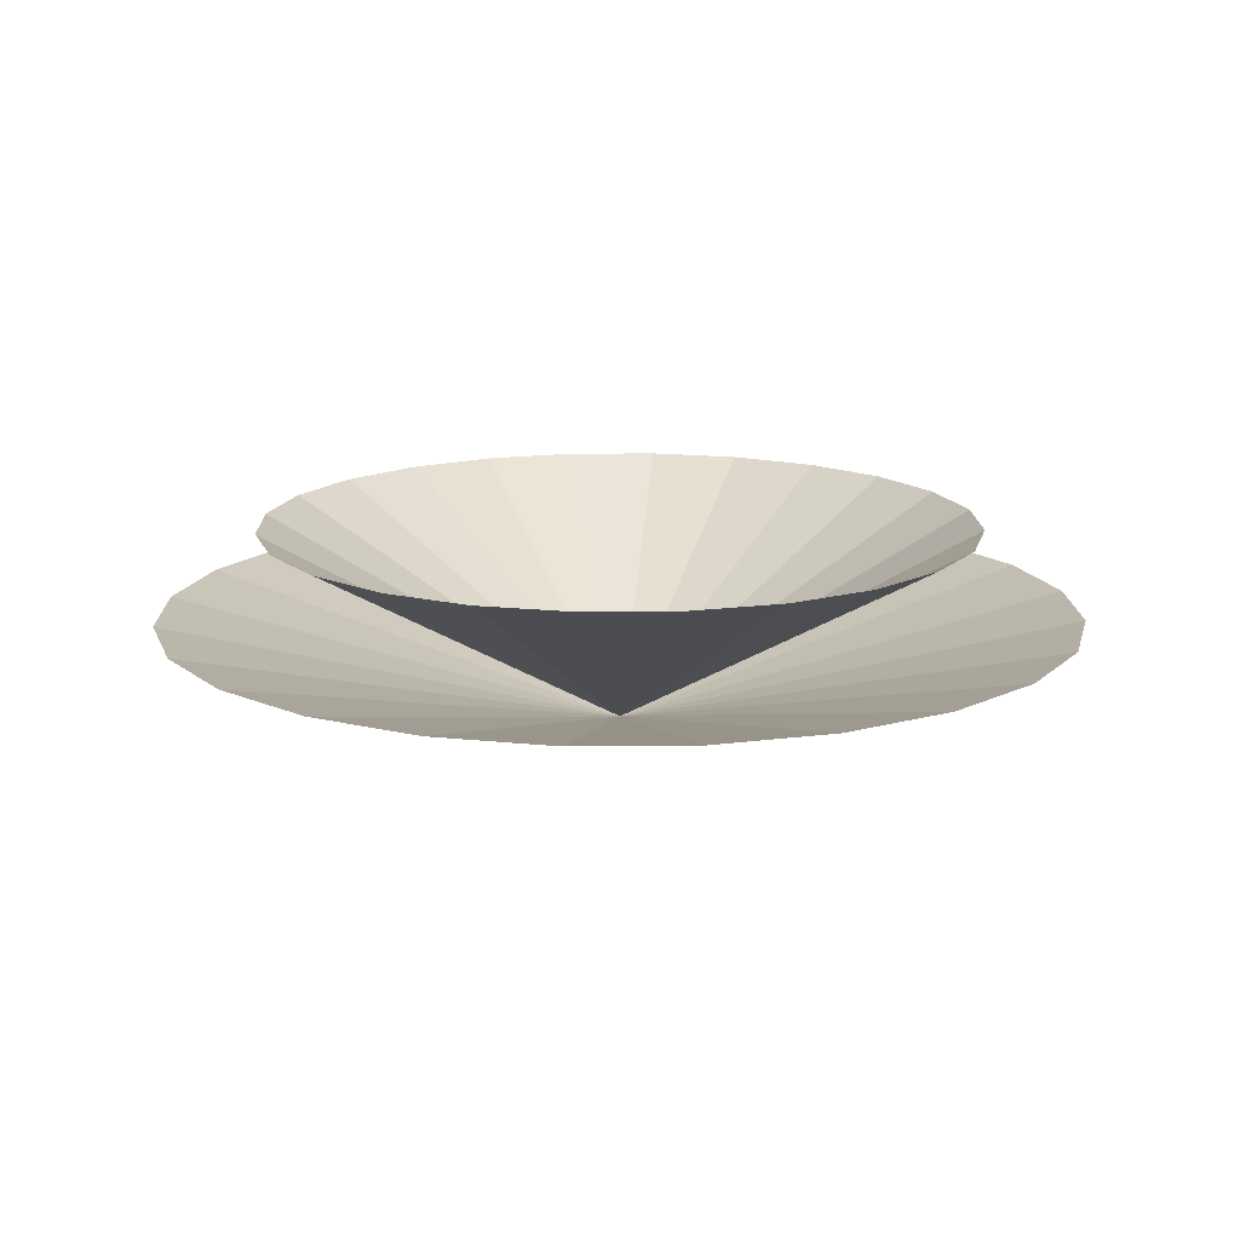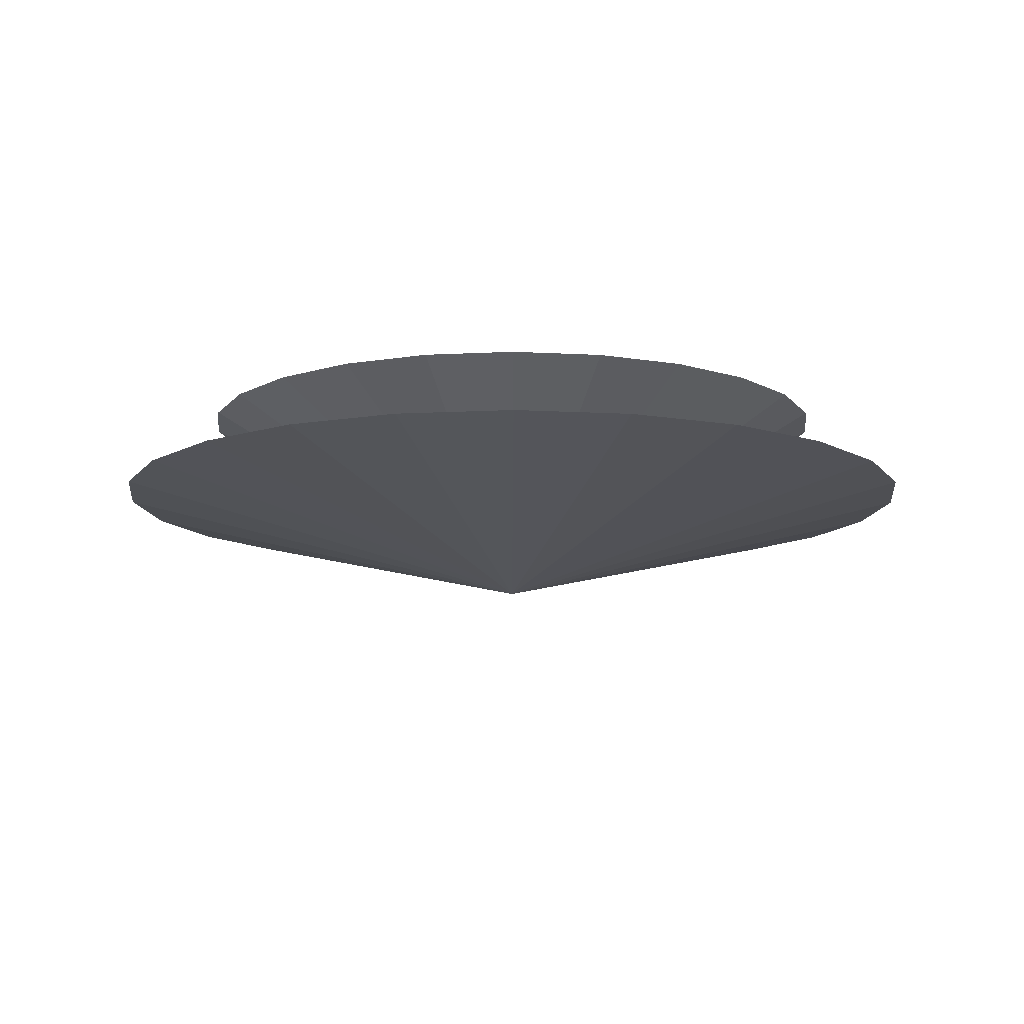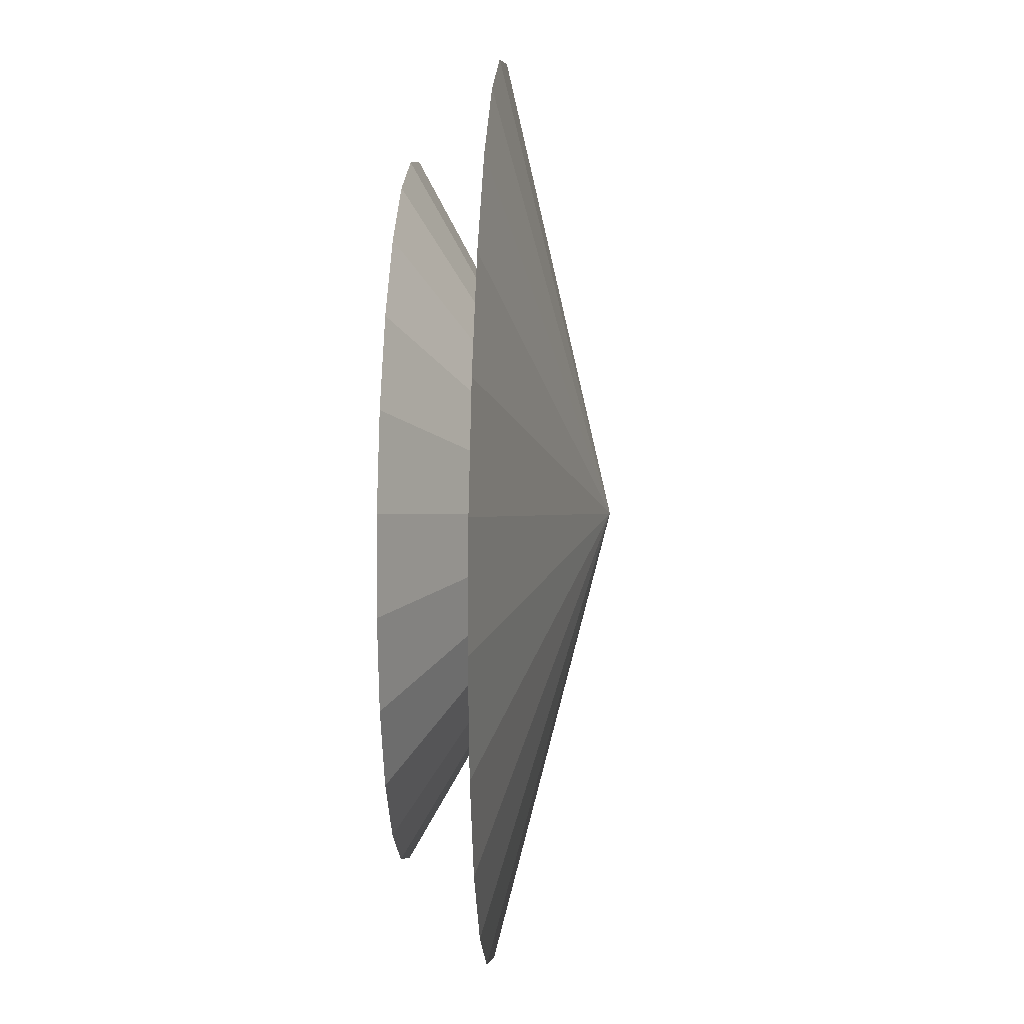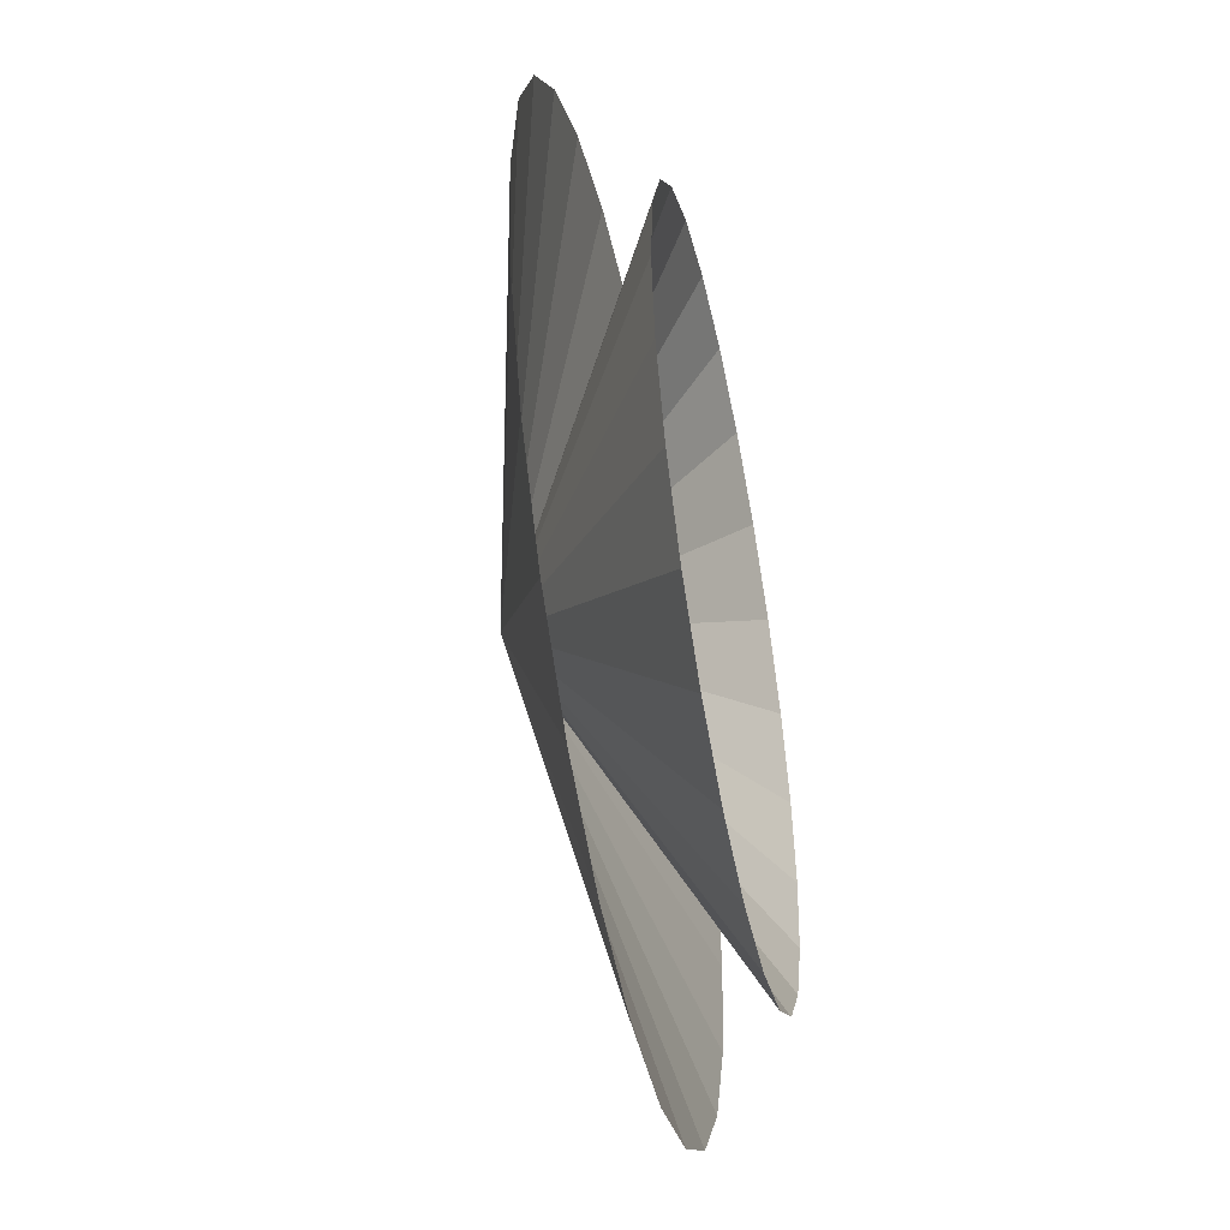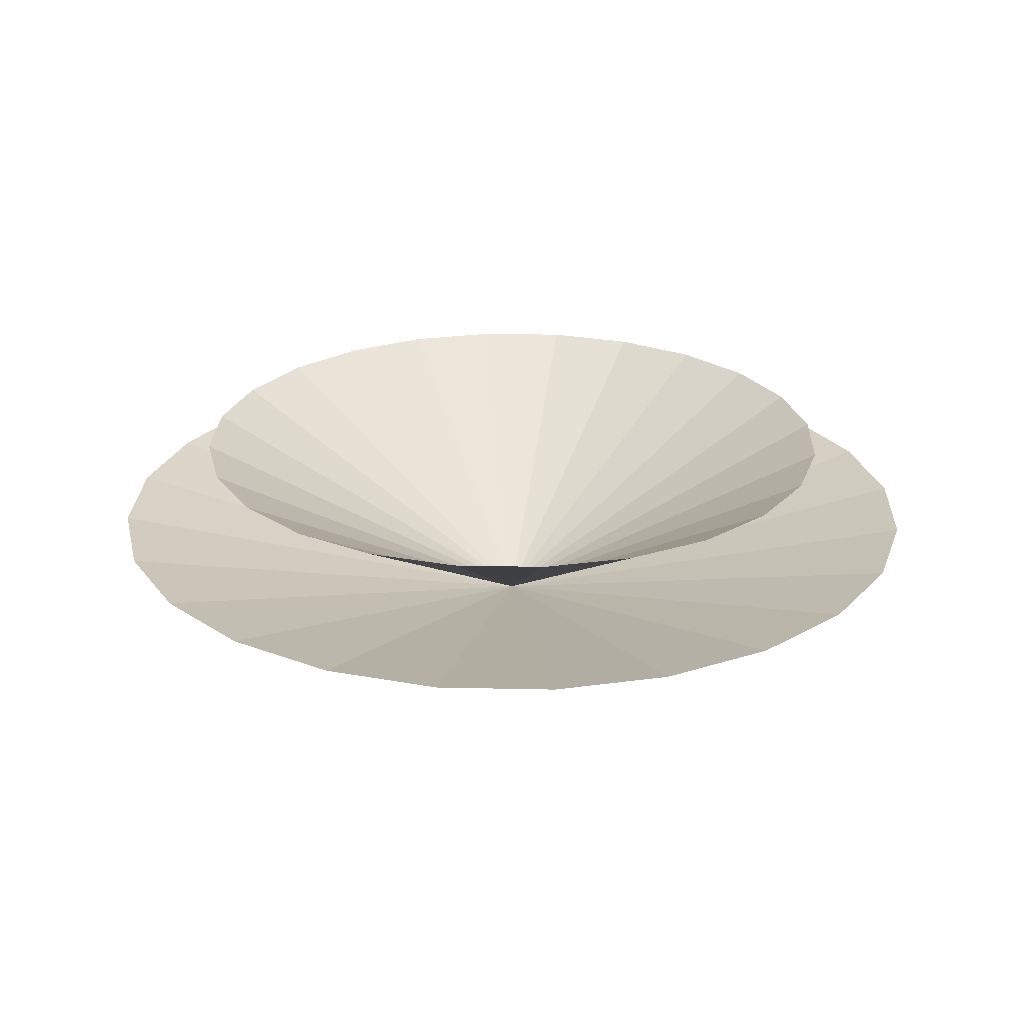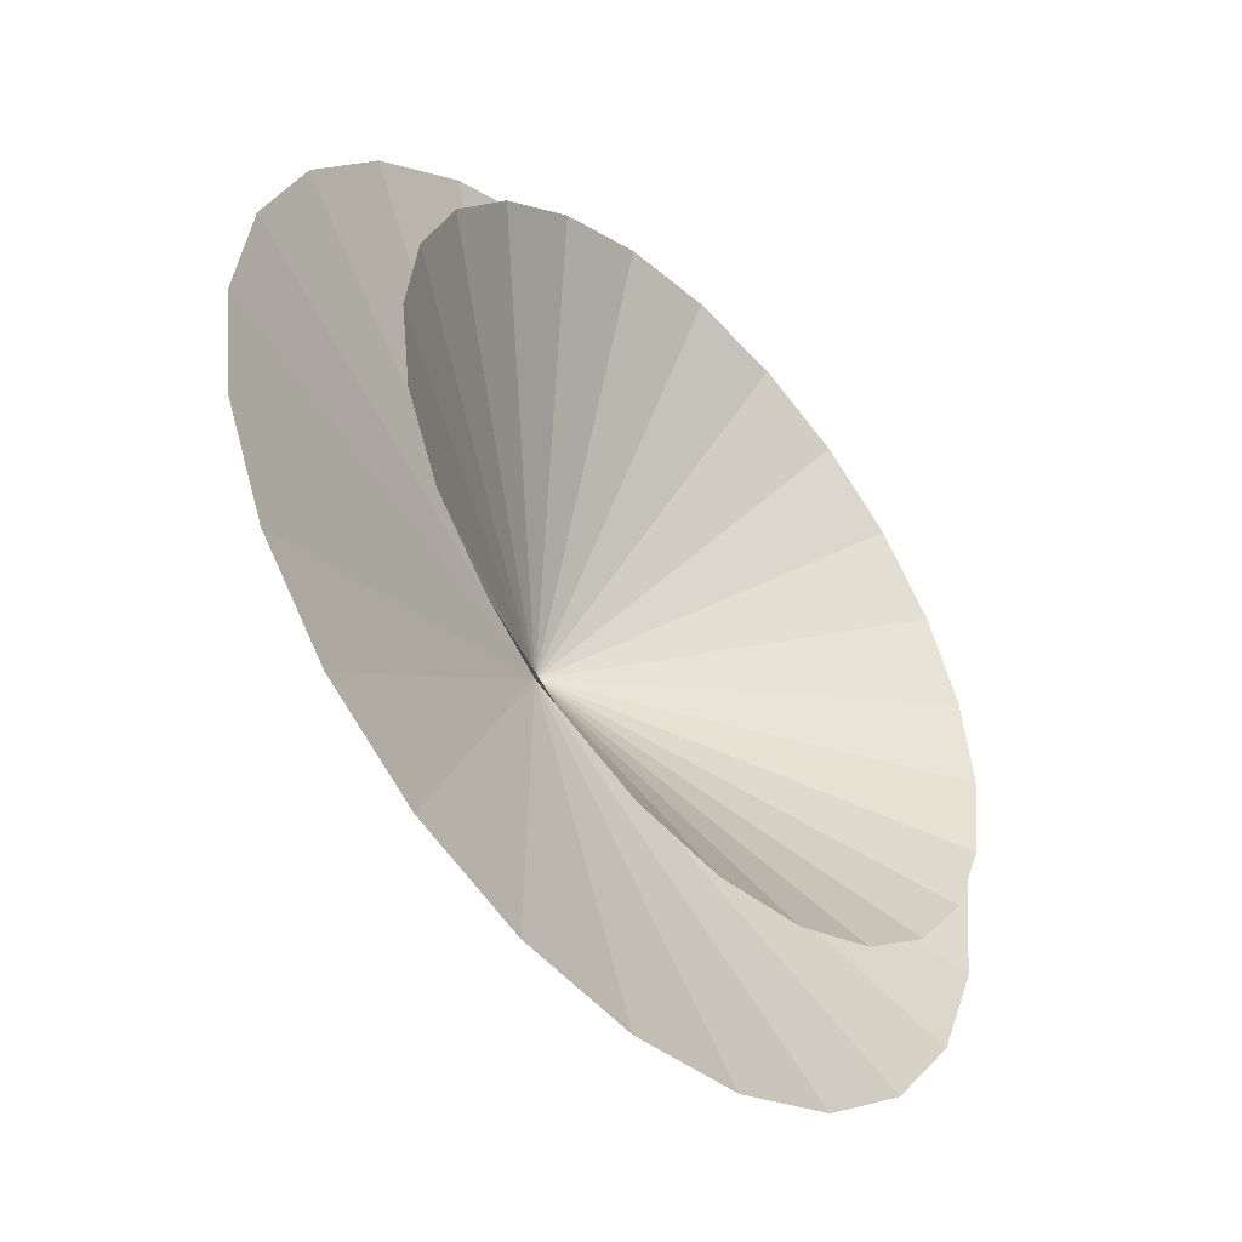
<metadata>
{"format":"obj","ext":"obj","renderer":"f3d","projection":"perspective","resolution":1024,"background":"white","views":[{"elev":14.7,"azim":21.0,"up":"+Y"},{"elev":-11.3,"azim":29.8,"up":"+Y"},{"elev":15.6,"azim":-86.8,"up":"+Z"},{"elev":-48.7,"azim":101.4,"up":"+Z"},{"elev":24.6,"azim":54.6,"up":"+Y"},{"elev":-47.7,"azim":132.6,"up":"+Z"}]}
</metadata>
<code>
o Cylinder_Cylinder.001
v 0 0 0
v -0 0.2458 -0.4375
v 0.1132 0.2458 -0.4226
v 0.2188 0.2458 -0.3789
v 0.3094 0.2458 -0.3094
v 0.3789 0.2458 -0.2188
v 0.4226 0.2458 -0.1132
v 0.4375 0.2458 -0
v 0.4226 0.2458 0.1132
v 0.3789 0.2458 0.2188
v 0.3094 0.2458 0.3094
v 0.2188 0.2458 0.3789
v 0.1132 0.2458 0.4226
v 0 0.2458 0.4375
v -0.1132 0.2458 0.4226
v -0.2188 0.2458 0.3789
v -0.3094 0.2458 0.3094
v -0.3789 0.2458 0.2188
v -0.4226 0.2458 0.1132
v -0.4375 0.2458 0
v -0.4226 0.2458 -0.1132
v -0.3789 0.2458 -0.2188
v -0.3094 0.2458 -0.3094
v -0.2188 0.2458 -0.3789
v -0.1132 0.2458 -0.4226
v -0 0.1375 -0.5614
v 0.1453 0.1375 -0.5422
v 0.2807 0.1375 -0.4861
v 0.3969 0.1375 -0.3969
v 0.4861 0.1375 -0.2807
v 0.5422 0.1375 -0.1453
v 0.5614 0.1375 -0
v 0.5422 0.1375 0.1453
v 0.4861 0.1375 0.2807
v 0.3969 0.1375 0.3969
v 0.2807 0.1375 0.4861
v 0.1453 0.1375 0.5422
v 0 0.1375 0.5614
v -0.1453 0.1375 0.5422
v -0.2807 0.1375 0.4861
v -0.3969 0.1375 0.3969
v -0.4861 0.1375 0.2807
v -0.5422 0.1375 0.1453
v -0.5614 0.1375 0
v -0.5422 0.1375 -0.1453
v -0.4861 0.1375 -0.2807
v -0.3969 0.1375 -0.3969
v -0.2807 0.1375 -0.4861
v -0.1453 0.1375 -0.5422
f 1 2 3
f 1 3 4
f 1 4 5
f 1 5 6
f 1 6 7
f 1 7 8
f 1 8 9
f 1 9 10
f 1 10 11
f 1 11 12
f 1 12 13
f 1 13 14
f 1 14 15
f 1 15 16
f 1 16 17
f 1 17 18
f 1 18 19
f 1 19 20
f 1 20 21
f 1 21 22
f 1 22 23
f 1 23 24
f 1 24 25
f 1 25 2
f 1 32 31
f 1 37 36
f 1 42 41
f 1 47 46
f 1 30 29
f 1 35 34
f 1 40 39
f 1 45 44
f 1 26 49
f 1 28 27
f 1 33 32
f 1 38 37
f 1 43 42
f 1 48 47
f 1 31 30
f 1 36 35
f 1 41 40
f 1 46 45
f 1 29 28
f 1 34 33
f 1 39 38
f 1 27 26
f 1 44 43
f 1 49 48

</code>
